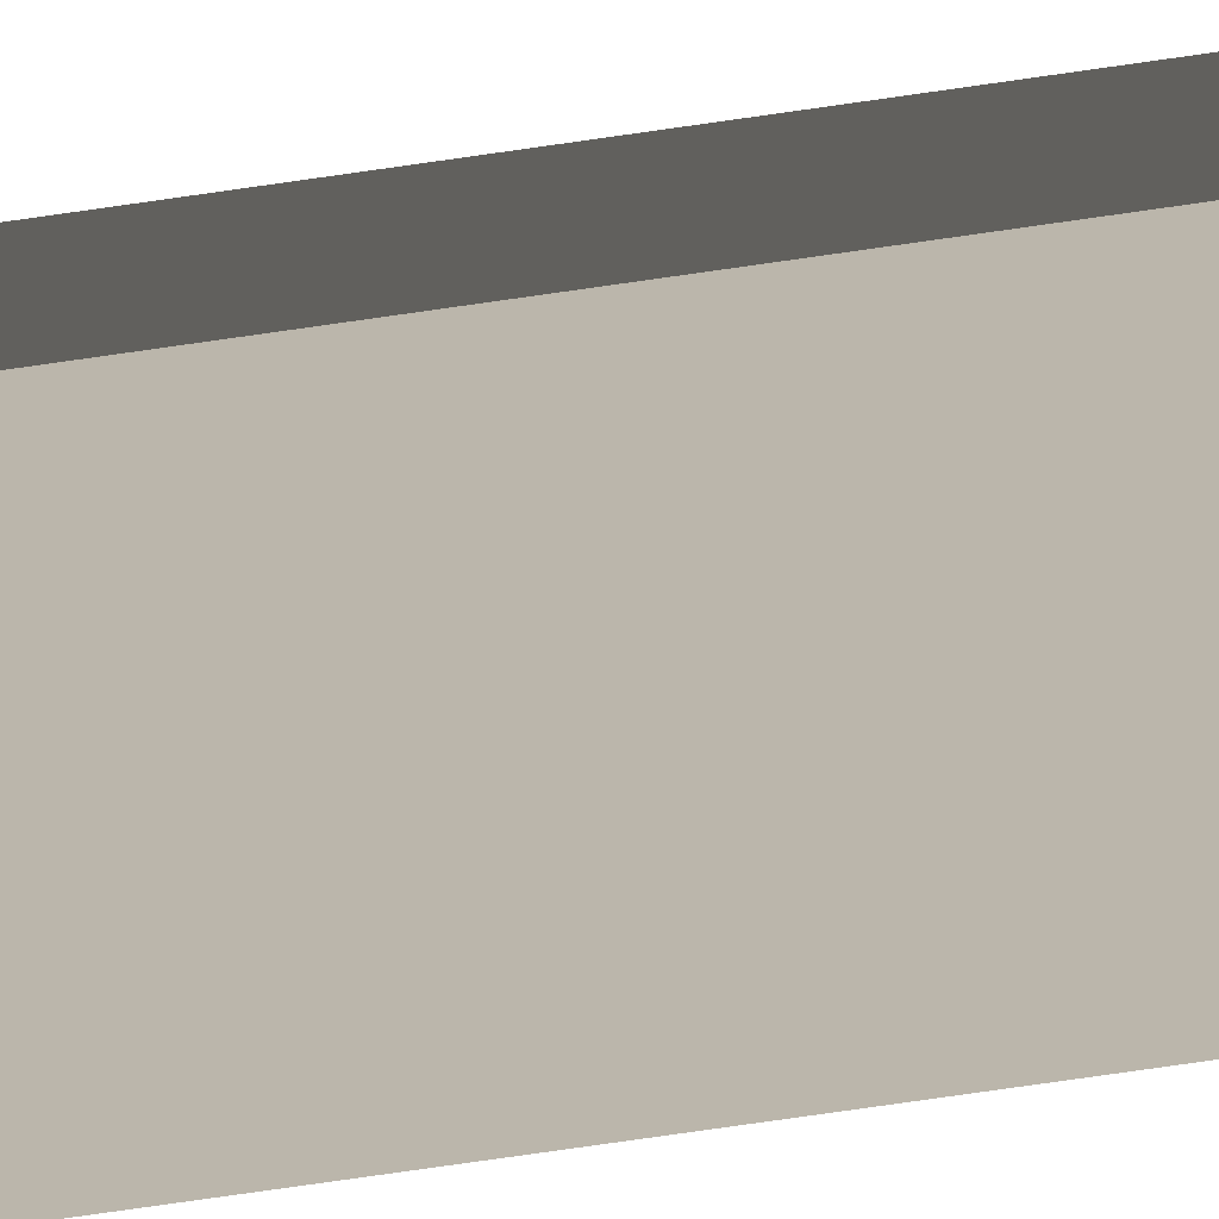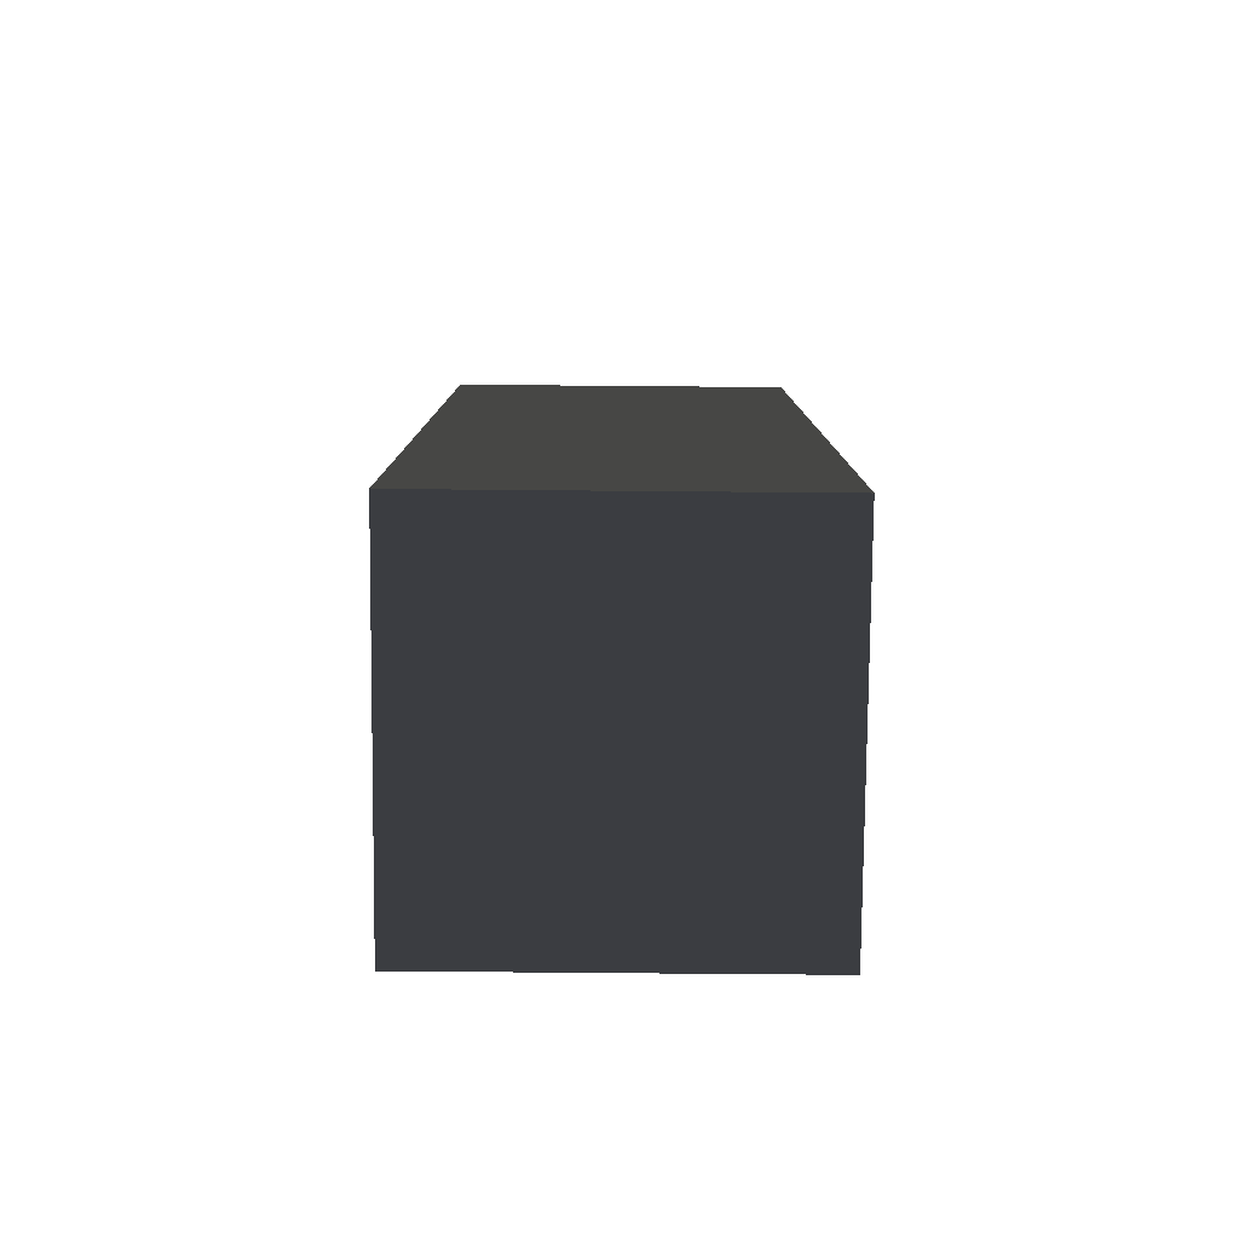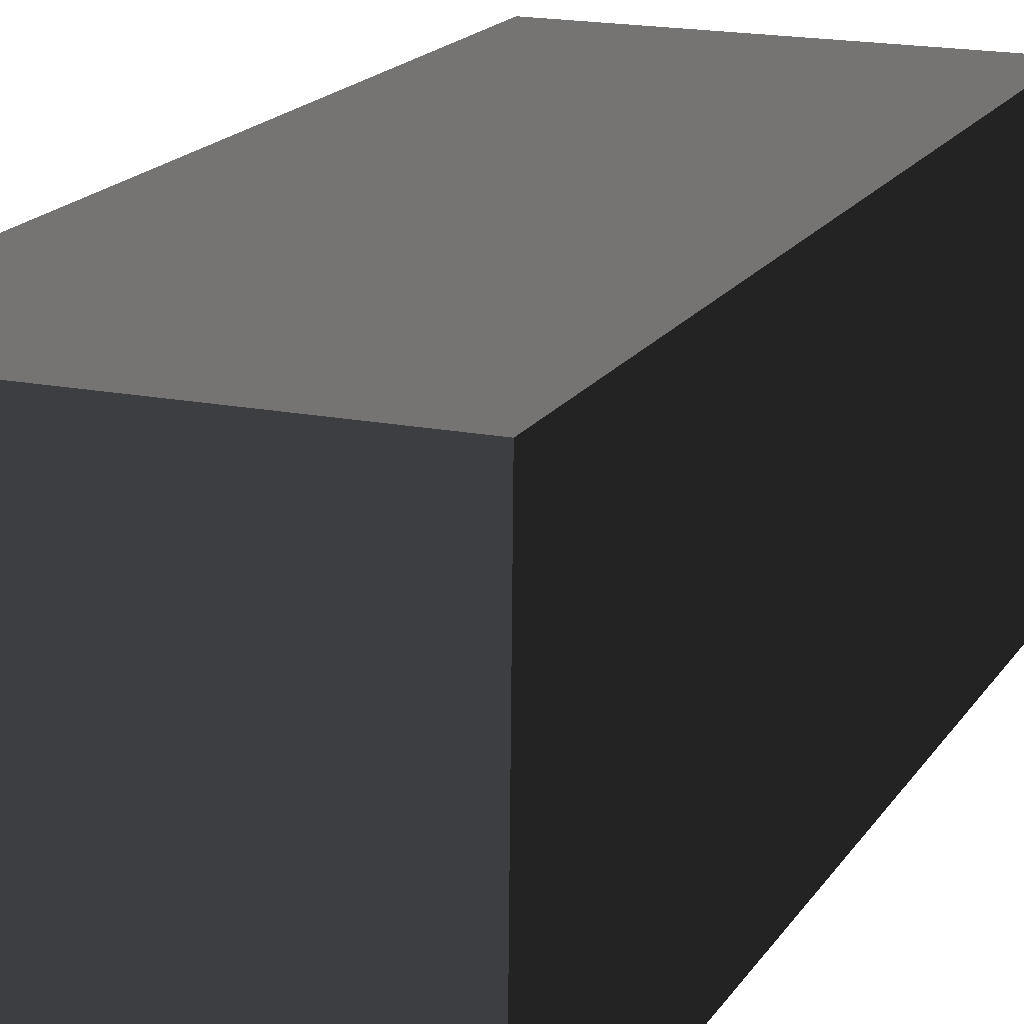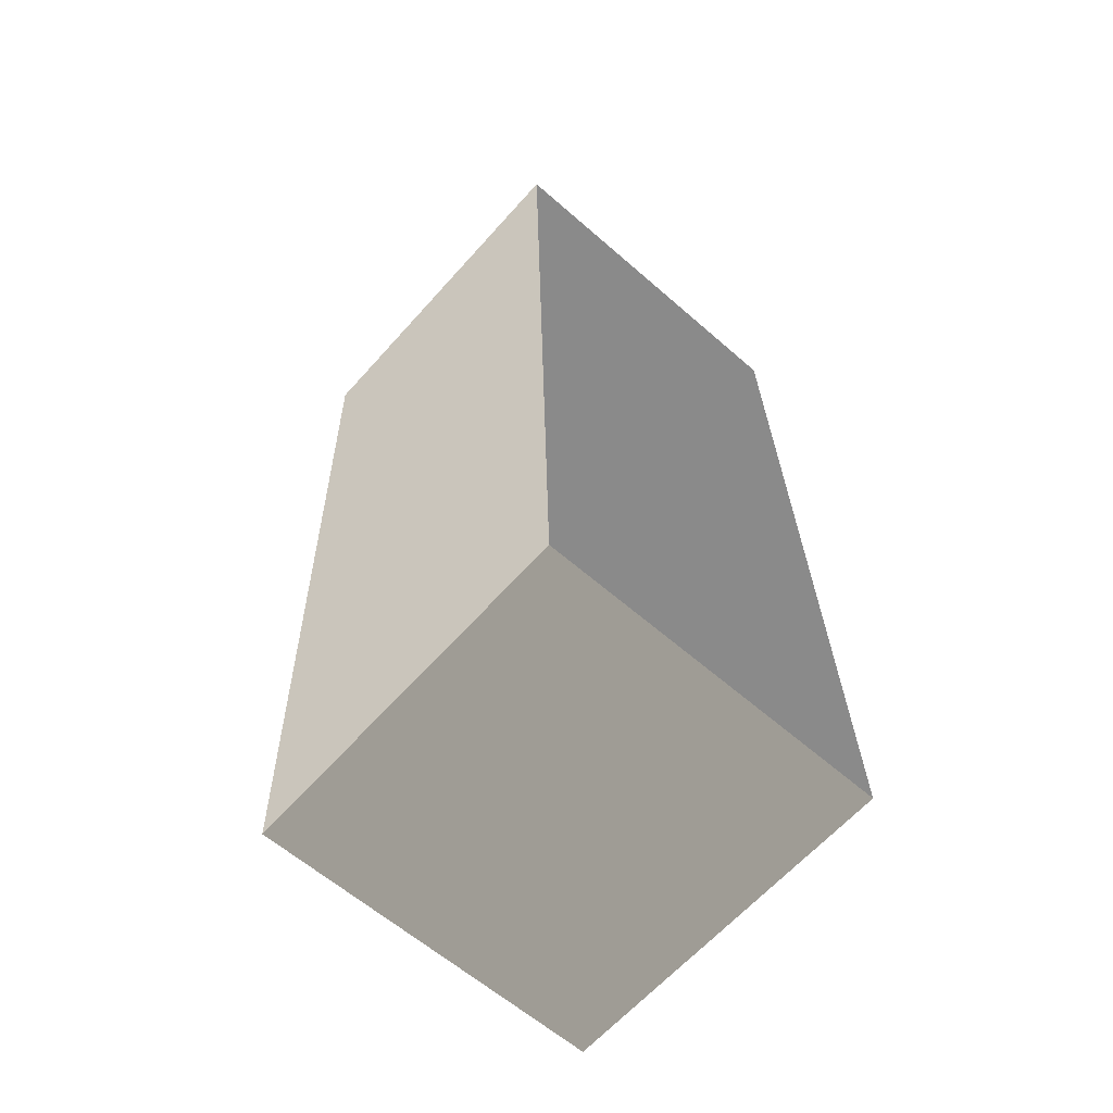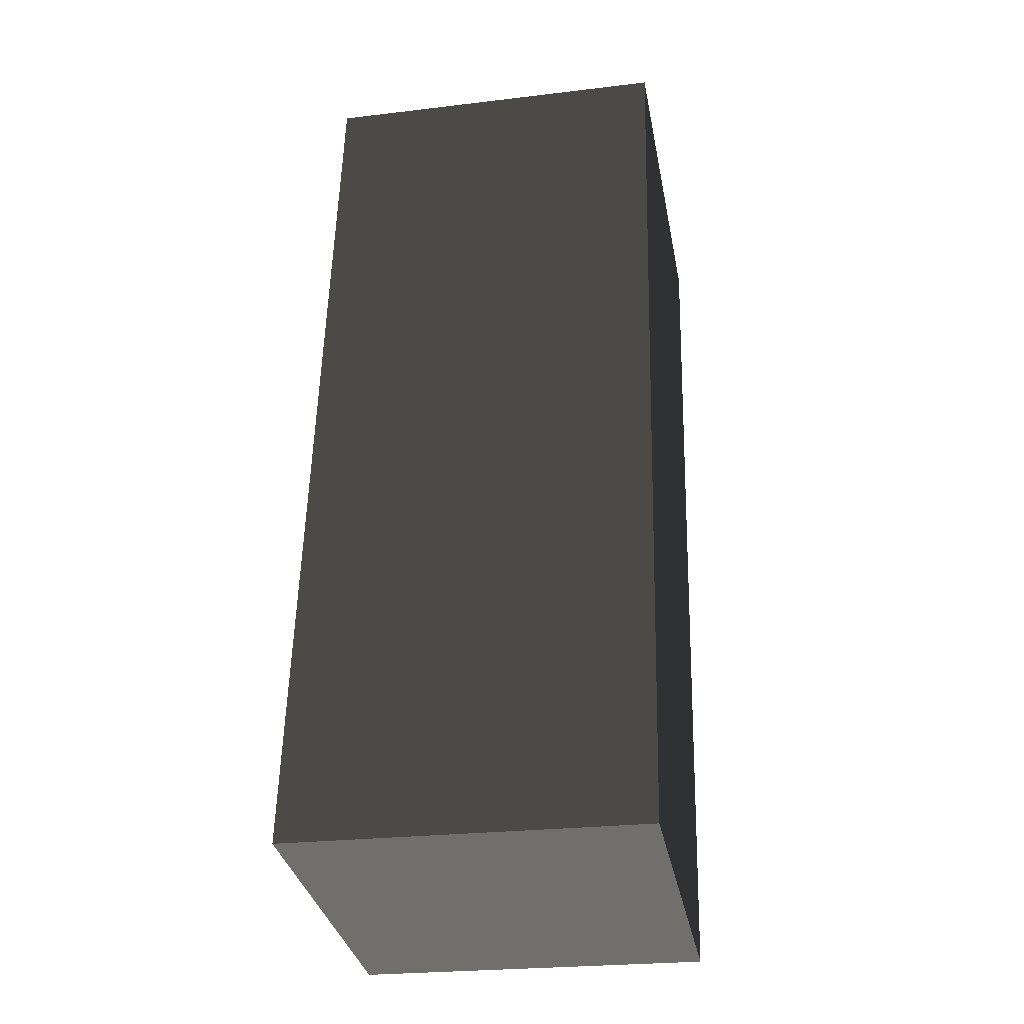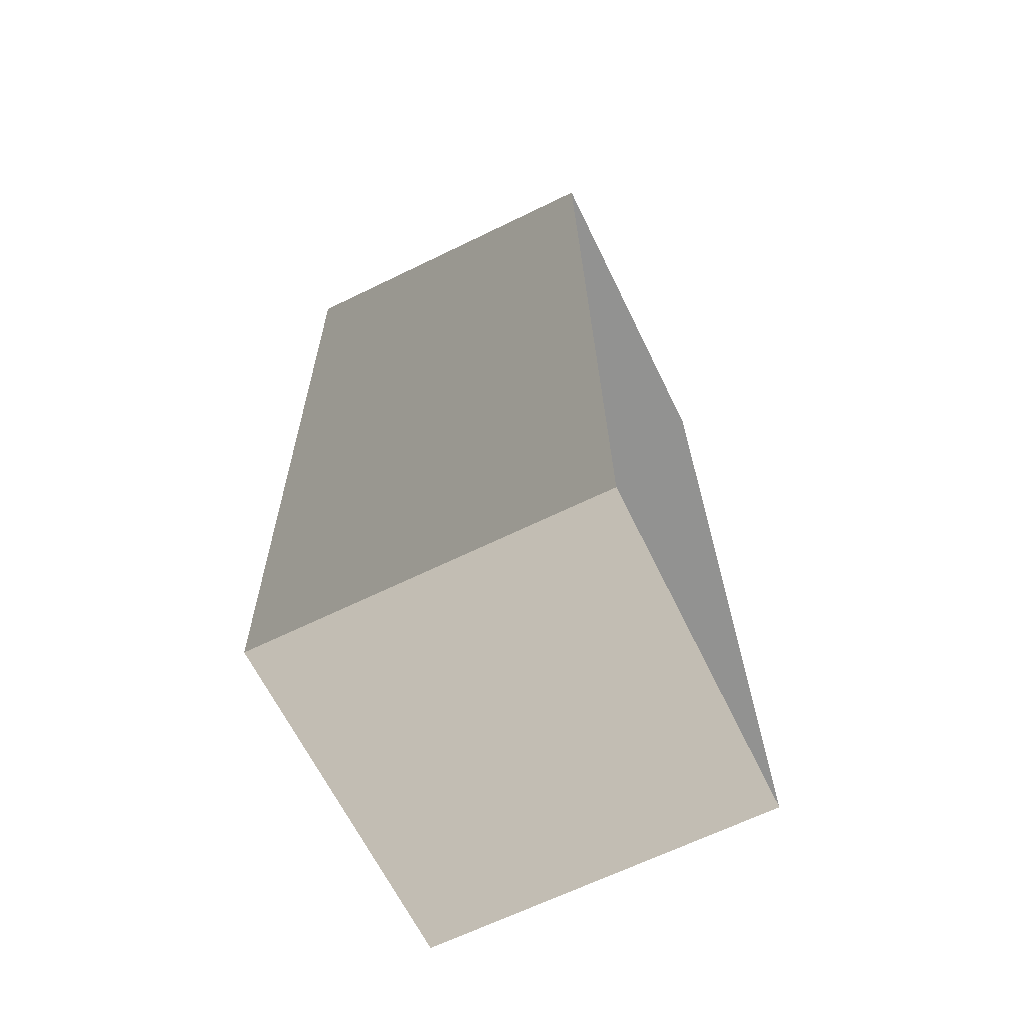
<metadata>
{"format":"obj","ext":"obj","renderer":"f3d","projection":"perspective","resolution":1024,"background":"white","views":[{"elev":-74.9,"azim":97.8,"up":"+Y"},{"elev":-78.0,"azim":179.5,"up":"+Z"},{"elev":18.0,"azim":-158.8,"up":"+Y"},{"elev":-63.4,"azim":48.3,"up":"+Z"},{"elev":-33.5,"azim":-79.3,"up":"+Z"},{"elev":-66.3,"azim":26.0,"up":"+Z"}]}
</metadata>
<code>
v -0.6234 -0.676 2.046
v -0.6234 -0.5931 -1.187
v -0.6234 0.6532 -1.155
v -0.6234 0.5703 2.078
v -0.6234 0.5703 2.078
v -0.6234 0.6532 -1.155
v 0.6234 0.6532 -1.155
v 0.6234 0.5703 2.078
v 0.6234 0.5703 2.078
v 0.6234 0.6532 -1.155
v 0.6234 -0.5931 -1.187
v 0.6234 -0.676 2.046
v 0.6234 -0.676 2.046
v 0.6234 -0.5931 -1.187
v -0.6234 -0.5931 -1.187
v -0.6234 -0.676 2.046
v -0.6234 -0.5931 -1.187
v 0.6234 -0.5931 -1.187
v 0.6234 0.6532 -1.155
v -0.6234 0.6532 -1.155
v 0.6234 -0.676 2.046
v -0.6234 -0.676 2.046
v -0.6234 0.5703 2.078
v 0.6234 0.5703 2.078
g Wall_t1_(58)_38016_375
f 1 3 2
f 1 4 3
f 5 7 6
f 5 8 7
f 9 11 10
f 9 12 11
f 13 15 14
f 13 16 15
f 17 19 18
f 17 20 19
f 21 23 22
f 21 24 23

</code>
